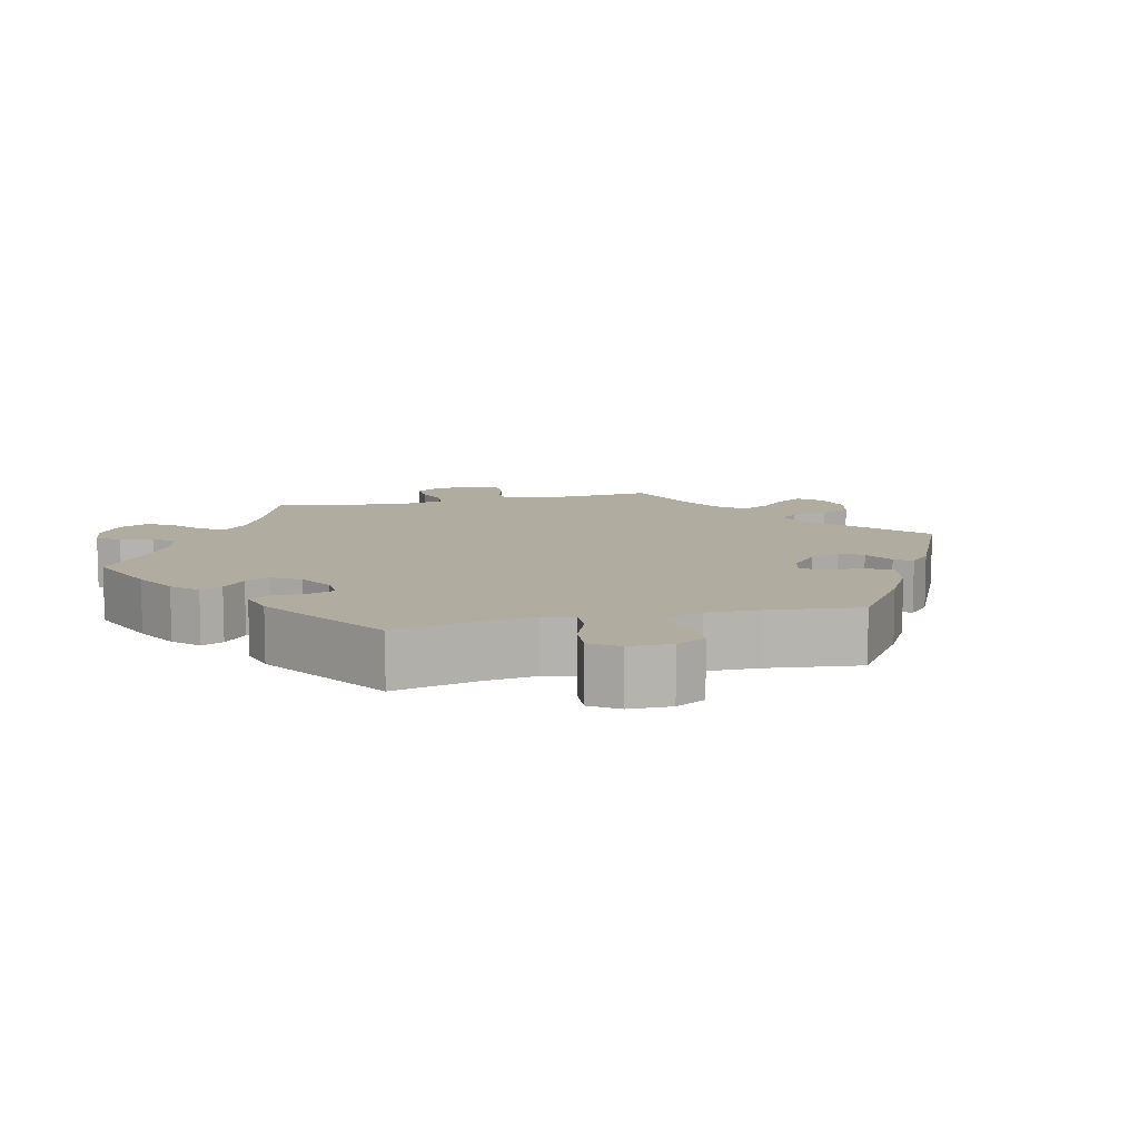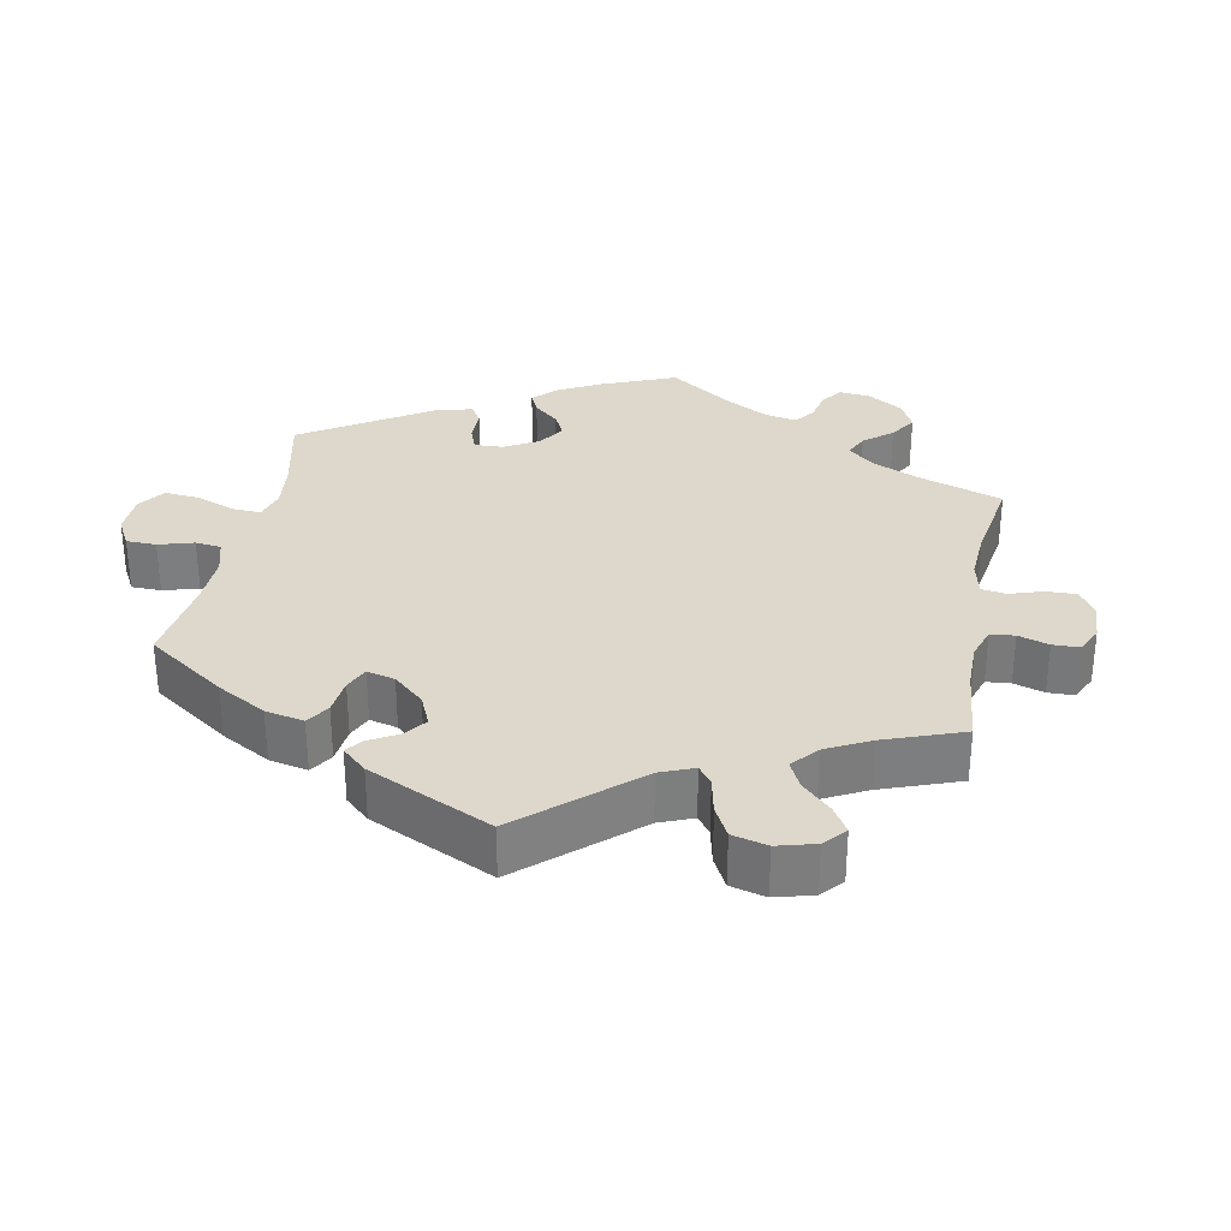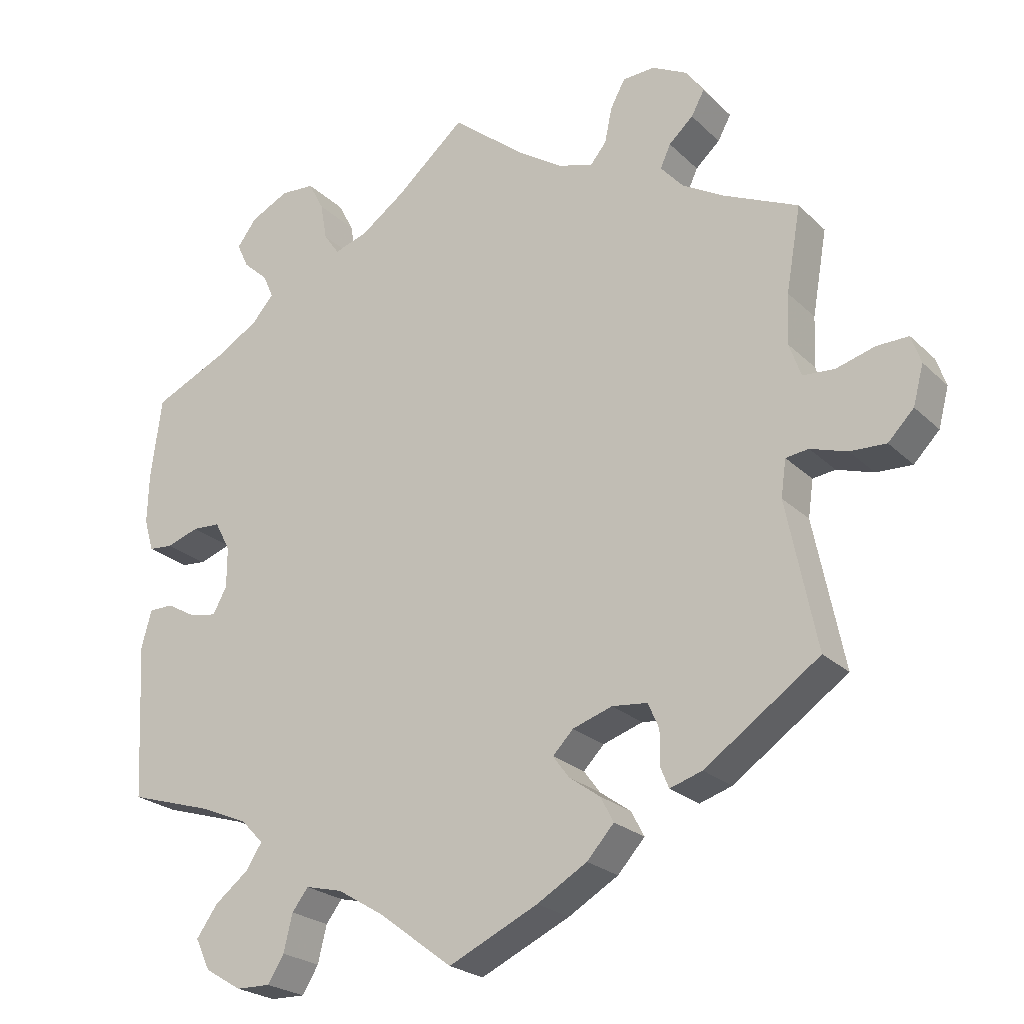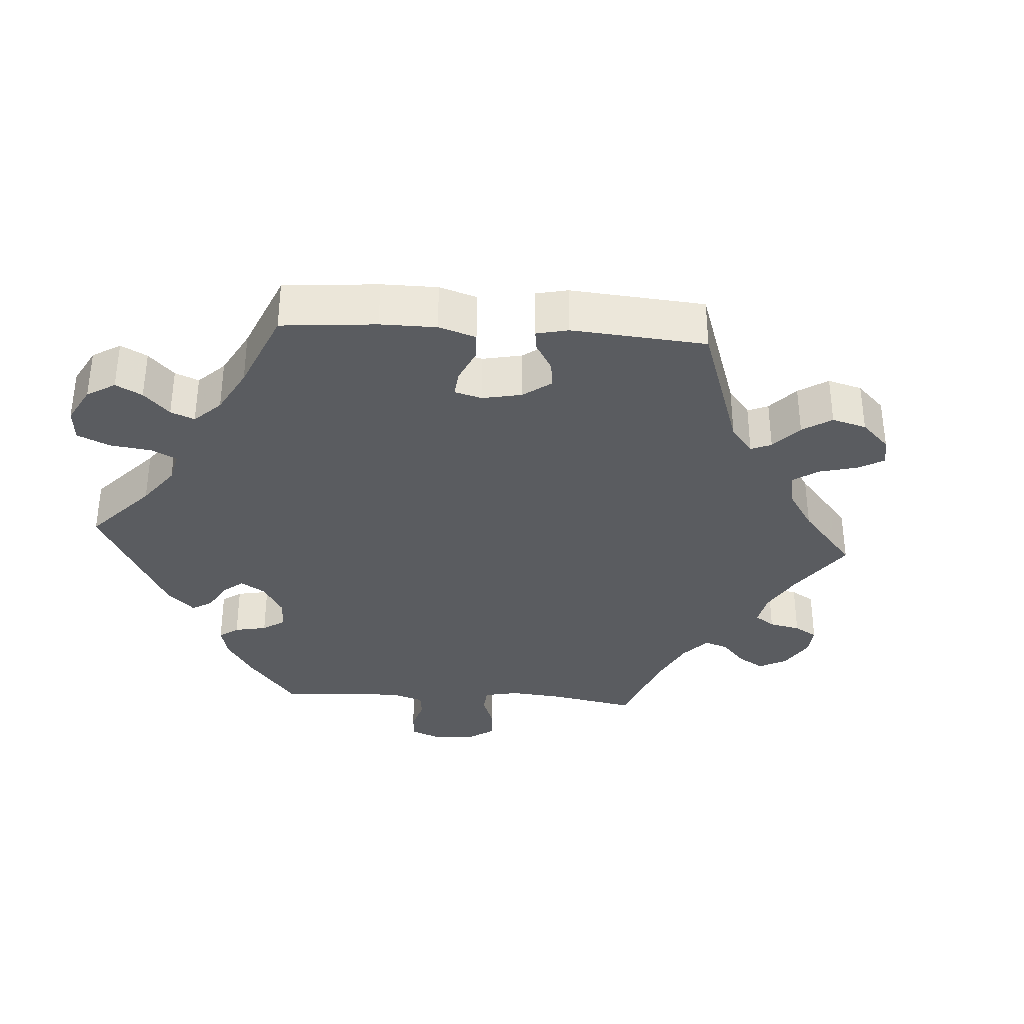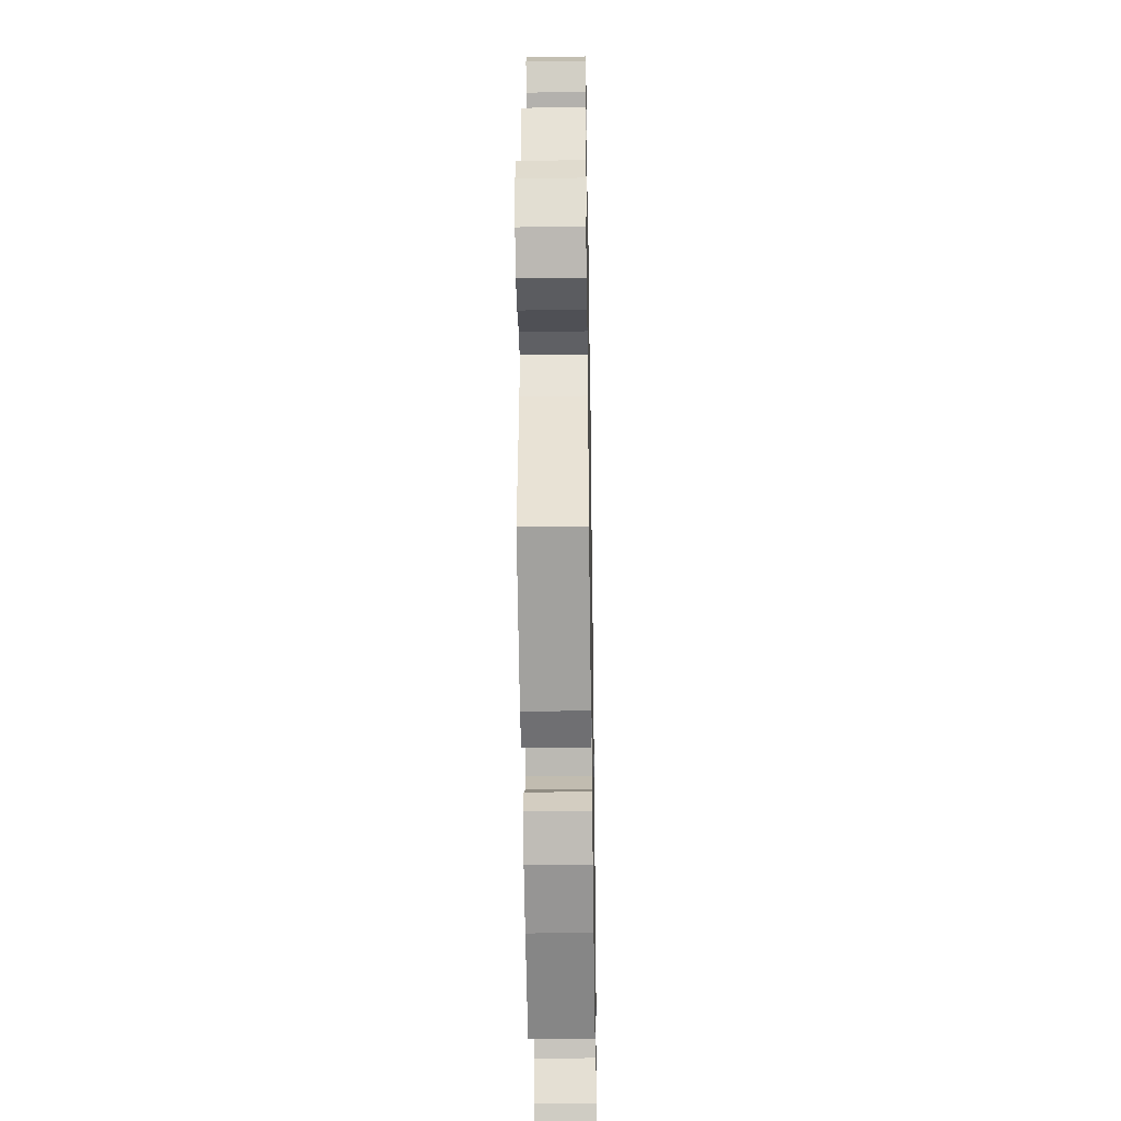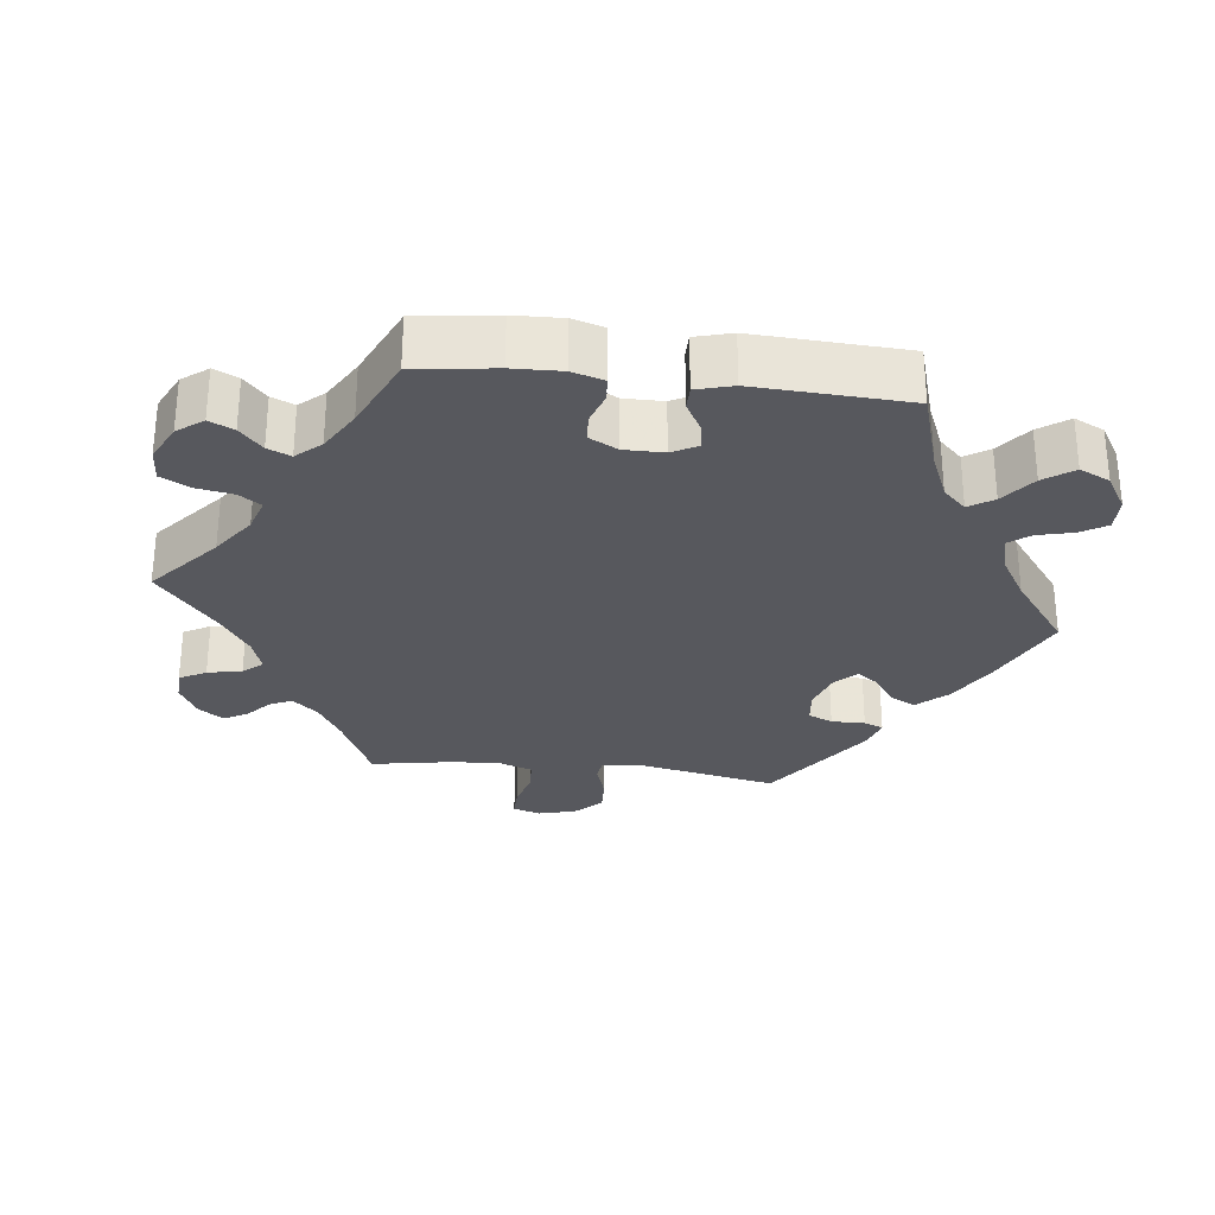
<metadata>
{"format":"obj","ext":"obj","renderer":"f3d","projection":"perspective","resolution":1024,"background":"white","views":[{"elev":9.9,"azim":136.2,"up":"+Y"},{"elev":31.1,"azim":-109.0,"up":"+Y"},{"elev":-23.4,"azim":-147.0,"up":"+Z"},{"elev":-34.4,"azim":-153.9,"up":"+Y"},{"elev":-37.1,"azim":-89.0,"up":"+Z"},{"elev":-28.9,"azim":83.4,"up":"+Y"}]}
</metadata>
<code>
v -0.4 0.07 0.335
v -0.343 0.07 0.368
v -0.312 0.07 0.403
v -0.326 0.07 0.434
v -0.359 0.07 0.464
v -0.377 0.07 0.497
v -0.353 0.07 0.531
v -0.305 0.07 0.556
v -0.261 0.07 0.554
v -0.241 0.07 0.517
v -0.231 0.07 0.469
v -0.209 0.07 0.442
v -0.161 0.07 0.457
v -0.099 0.07 0.498
v -0.001 0.07 0.578
v 0.094 0.07 0.496
v 0.153 0.07 0.454
v 0.199 0.07 0.439
v 0.22 0.07 0.469
v 0.229 0.07 0.52
v 0.25 0.07 0.56
v 0.296 0.07 0.563
v 0.348 0.07 0.537
v 0.375 0.07 0.501
v 0.359 0.07 0.467
v 0.325 0.07 0.436
v 0.311 0.07 0.404
v 0.341 0.07 0.37
v 0.398 0.07 0.336
v 0.5 0.07 0.289
v 0.515 0.07 0.178
v 0.517 0.07 0.11
v 0.504 0.07 0.066
v 0.471 0.07 0.063
v 0.427 0.07 0.078
v 0.389 0.07 0.076
v 0.368 0.07 0.036
v 0.368 0.07 -0.019
v 0.387 0.07 -0.055
v 0.423 0.07 -0.049
v 0.464 0.07 -0.026
v 0.497 0.07 -0.026
v 0.511 0.07 -0.077
v 0.5 0.07 -0.289
v 0.385 0.07 -0.324
v 0.321 0.07 -0.351
v 0.29 0.07 -0.383
v 0.312 0.07 -0.417
v 0.358 0.07 -0.453
v 0.387 0.07 -0.494
v 0.367 0.07 -0.536
v 0.317 0.07 -0.566
v 0.27 0.07 -0.567
v 0.248 0.07 -0.531
v 0.236 0.07 -0.481
v 0.214 0.07 -0.452
v 0.164 0.07 -0.464
v 0.101 0.07 -0.502
v 0 0.07 -0.578
v -0.122 0.07 -0.521
v -0.19 0.07 -0.481
v -0.227 0.07 -0.44
v -0.209 0.07 -0.406
v -0.167 0.07 -0.376
v -0.145 0.07 -0.346
v -0.173 0.07 -0.317
v -0.227 0.07 -0.299
v -0.275 0.07 -0.304
v -0.29 0.07 -0.338
v -0.29 0.07 -0.385
v -0.301 0.07 -0.412
v -0.345 0.07 -0.398
v -0.501 0.07 -0.289
v -0.46 0.07 -0.089
v -0.467 0.07 -0.039
v -0.498 0.07 -0.035
v -0.548 0.07 -0.051
v -0.597 0.07 -0.053
v -0.632 0.07 -0.017
v -0.646 0.07 0.036
v -0.633 0.07 0.074
v -0.59 0.07 0.073
v -0.537 0.07 0.058
v -0.494 0.07 0.061
v -0.478 0.07 0.106
v -0.481 0.07 0.174
v -0.501 0.07 0.289
v -0.4 0 0.335
v -0.343 0 0.368
v -0.312 0 0.403
v -0.326 0 0.434
v -0.359 0 0.464
v -0.377 0 0.497
v -0.353 0 0.531
v -0.305 0 0.556
v -0.261 0 0.554
v -0.241 0 0.517
v -0.231 0 0.469
v -0.209 0 0.442
v -0.161 0 0.457
v -0.099 0 0.498
v -0.001 0 0.578
v 0.094 0 0.496
v 0.153 0 0.454
v 0.199 0 0.439
v 0.22 0 0.469
v 0.229 0 0.52
v 0.25 0 0.56
v 0.296 0 0.563
v 0.348 0 0.537
v 0.375 0 0.501
v 0.359 0 0.467
v 0.325 0 0.436
v 0.311 0 0.404
v 0.341 0 0.37
v 0.398 0 0.336
v 0.5 0 0.289
v 0.515 0 0.178
v 0.517 0 0.11
v 0.504 0 0.066
v 0.471 0 0.063
v 0.427 0 0.078
v 0.389 0 0.076
v 0.368 0 0.036
v 0.368 0 -0.019
v 0.387 0 -0.055
v 0.423 0 -0.049
v 0.464 0 -0.026
v 0.497 0 -0.026
v 0.511 0 -0.077
v 0.5 0 -0.289
v 0.385 0 -0.324
v 0.321 0 -0.351
v 0.29 0 -0.383
v 0.312 0 -0.417
v 0.358 0 -0.453
v 0.387 0 -0.494
v 0.367 0 -0.536
v 0.317 0 -0.566
v 0.27 0 -0.567
v 0.248 0 -0.531
v 0.236 0 -0.481
v 0.214 0 -0.452
v 0.164 0 -0.464
v 0.101 0 -0.502
v 0 0 -0.578
v -0.122 0 -0.521
v -0.19 0 -0.481
v -0.227 0 -0.44
v -0.209 0 -0.406
v -0.167 0 -0.376
v -0.145 0 -0.346
v -0.173 0 -0.317
v -0.227 0 -0.299
v -0.275 0 -0.304
v -0.29 0 -0.338
v -0.29 0 -0.385
v -0.301 0 -0.412
v -0.345 0 -0.398
v -0.501 0 -0.289
v -0.46 0 -0.089
v -0.467 0 -0.039
v -0.498 0 -0.035
v -0.548 0 -0.051
v -0.597 0 -0.053
v -0.632 0 -0.017
v -0.646 0 0.036
v -0.633 0 0.074
v -0.59 0 0.073
v -0.537 0 0.058
v -0.494 0 0.061
v -0.478 0 0.106
v -0.481 0 0.174
v -0.501 0 0.289
f 86 87 1
f 85 86 1 2
f 84 85 2 3
f 80 81 82 83
f 80 83 84
f 79 80 84
f 76 77 78 79
f 75 76 79 84
f 71 72 73 74
f 69 70 71 74
f 68 69 74 75
f 67 68 75 84
f 61 62 63 64
f 61 64 65
f 58 59 60 61
f 57 58 61 65
f 56 57 65 66
f 52 53 54 55
f 52 55 56
f 51 52 56
f 48 49 50 51
f 47 48 51 56
f 46 47 56 66
f 42 43 44 45
f 40 41 42 45
f 39 40 45 46
f 38 39 46 66
f 32 33 34 35
f 32 35 36
f 29 30 31 32
f 28 29 32 36
f 27 28 36 37
f 23 24 25 26
f 23 26 27
f 22 23 27
f 19 20 21 22
f 18 19 22 27
f 14 15 16
f 13 14 16 17
f 12 13 17 18
f 8 9 10 11
f 8 11 12
f 7 8 12
f 4 5 6 7
f 3 4 7 12
f 38 66 67 84
f 27 37 38 84
f 18 27 84
f 3 12 18 84
f 88 174 173
f 89 88 173 172
f 90 89 172 171
f 170 169 168 167
f 171 170 167
f 171 167 166
f 166 165 164 163
f 171 166 163 162
f 161 160 159 158
f 161 158 157 156
f 162 161 156 155
f 171 162 155 154
f 151 150 149 148
f 152 151 148
f 148 147 146 145
f 152 148 145 144
f 153 152 144 143
f 142 141 140 139
f 143 142 139
f 143 139 138
f 138 137 136 135
f 143 138 135 134
f 153 143 134 133
f 132 131 130 129
f 132 129 128 127
f 133 132 127 126
f 153 133 126 125
f 122 121 120 119
f 123 122 119
f 119 118 117 116
f 123 119 116 115
f 124 123 115 114
f 113 112 111 110
f 114 113 110
f 114 110 109
f 109 108 107 106
f 114 109 106 105
f 103 102 101
f 104 103 101 100
f 105 104 100 99
f 98 97 96 95
f 99 98 95
f 99 95 94
f 94 93 92 91
f 99 94 91 90
f 171 154 153 125
f 171 125 124 114
f 171 114 105
f 171 105 99 90
f 1 88 89 2
f 2 89 90 3
f 3 90 91 4
f 4 91 92 5
f 5 92 93 6
f 6 93 94 7
f 7 94 95 8
f 8 95 96 9
f 9 96 97 10
f 10 97 98 11
f 11 98 99 12
f 12 99 100 13
f 13 100 101 14
f 14 101 102 15
f 15 102 103 16
f 16 103 104 17
f 17 104 105 18
f 18 105 106 19
f 19 106 107 20
f 20 107 108 21
f 21 108 109 22
f 22 109 110 23
f 23 110 111 24
f 24 111 112 25
f 25 112 113 26
f 26 113 114 27
f 27 114 115 28
f 28 115 116 29
f 29 116 117 30
f 30 117 118 31
f 31 118 119 32
f 32 119 120 33
f 33 120 121 34
f 34 121 122 35
f 35 122 123 36
f 36 123 124 37
f 37 124 125 38
f 38 125 126 39
f 39 126 127 40
f 40 127 128 41
f 41 128 129 42
f 42 129 130 43
f 43 130 131 44
f 44 131 132 45
f 45 132 133 46
f 46 133 134 47
f 47 134 135 48
f 48 135 136 49
f 49 136 137 50
f 50 137 138 51
f 51 138 139 52
f 52 139 140 53
f 53 140 141 54
f 54 141 142 55
f 55 142 143 56
f 56 143 144 57
f 57 144 145 58
f 58 145 146 59
f 59 146 147 60
f 60 147 148 61
f 61 148 149 62
f 62 149 150 63
f 63 150 151 64
f 64 151 152 65
f 65 152 153 66
f 66 153 154 67
f 67 154 155 68
f 68 155 156 69
f 69 156 157 70
f 70 157 158 71
f 71 158 159 72
f 72 159 160 73
f 73 160 161 74
f 74 161 162 75
f 75 162 163 76
f 76 163 164 77
f 77 164 165 78
f 78 165 166 79
f 79 166 167 80
f 80 167 168 81
f 81 168 169 82
f 82 169 170 83
f 83 170 171 84
f 84 171 172 85
f 85 172 173 86
f 86 173 174 87
f 87 174 88 1

</code>
